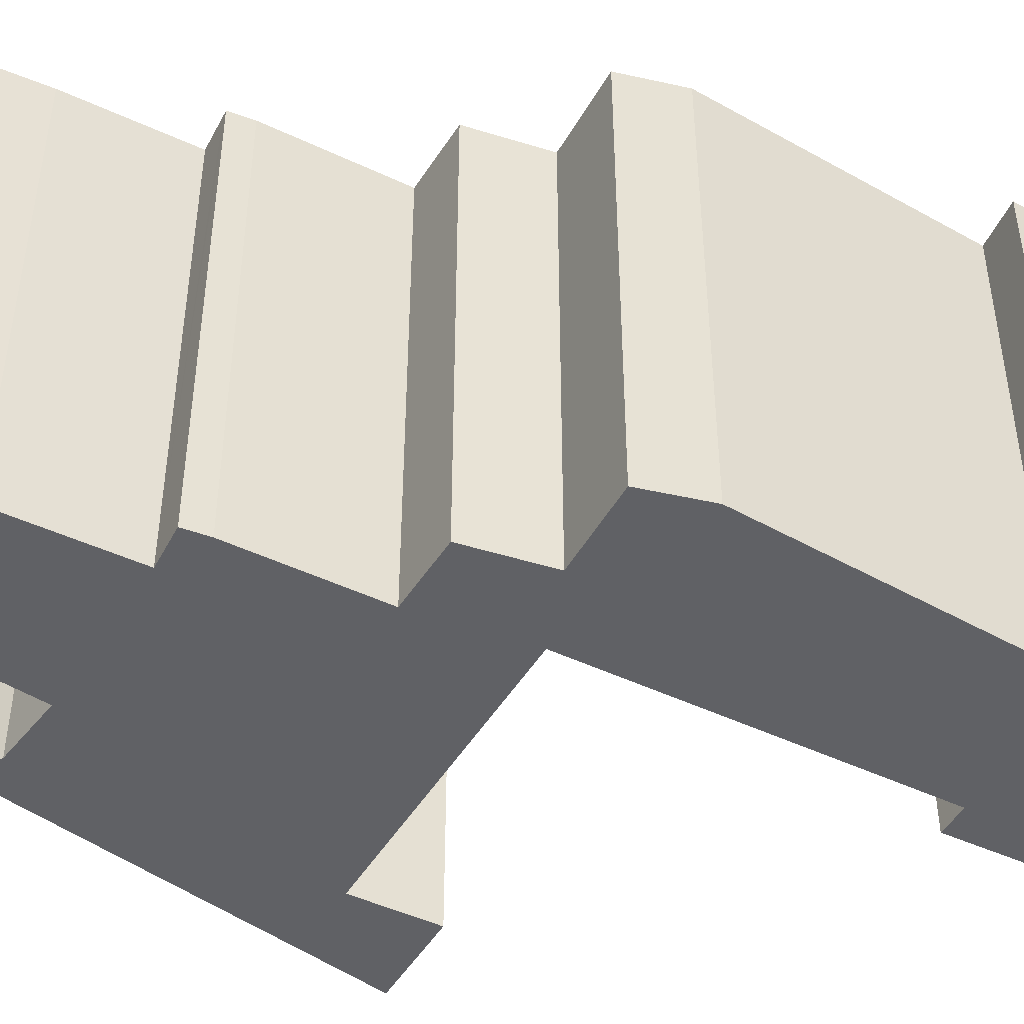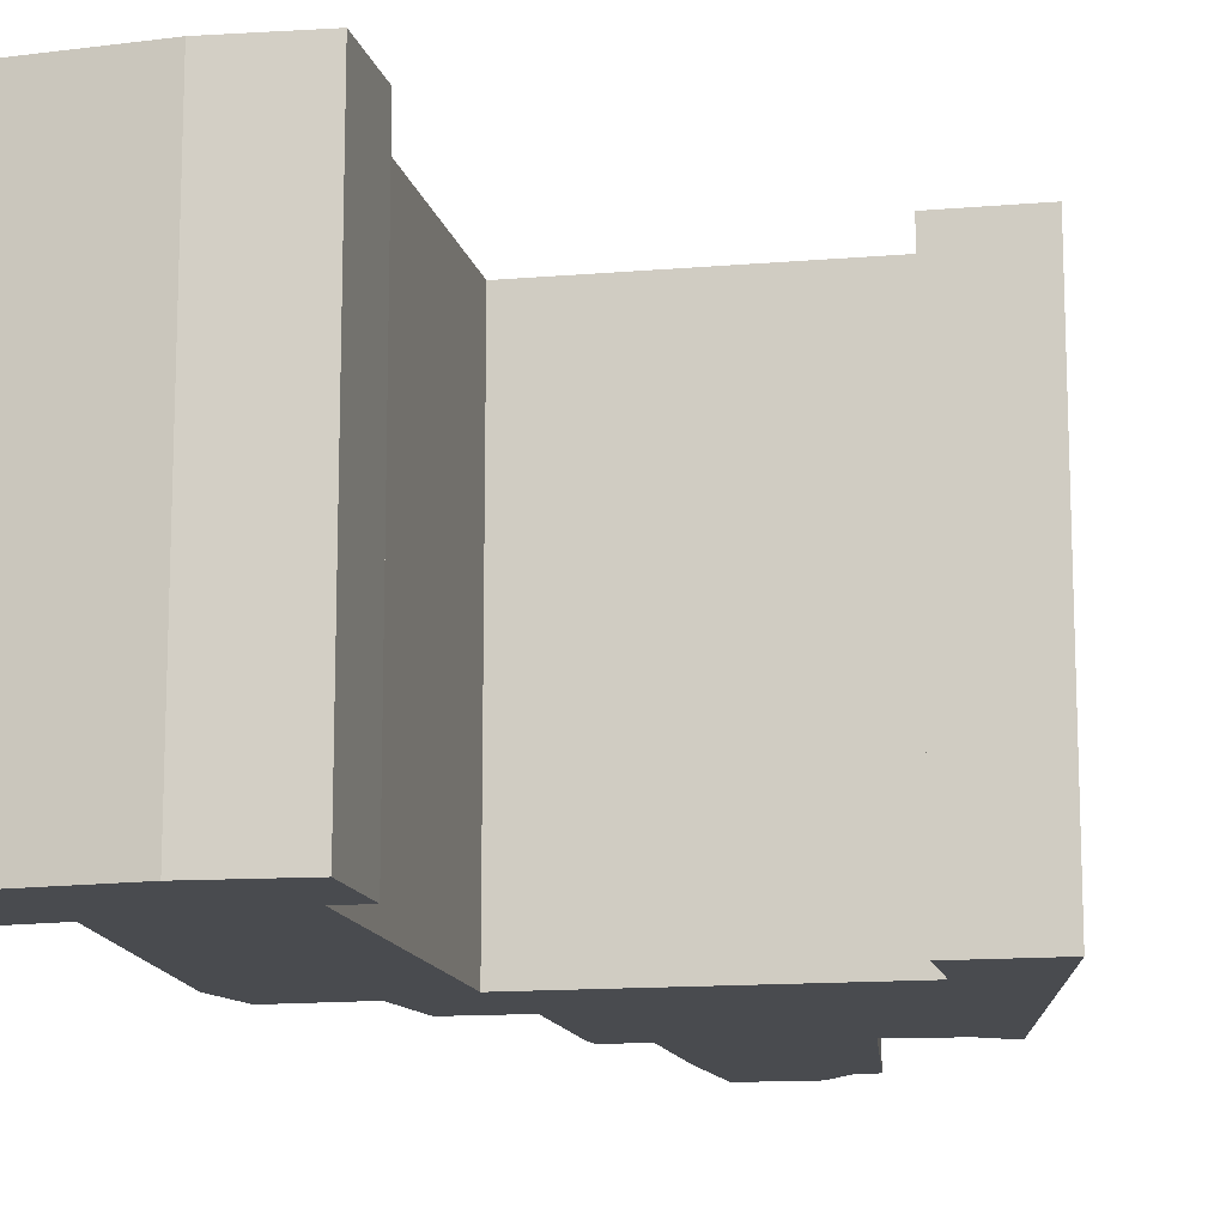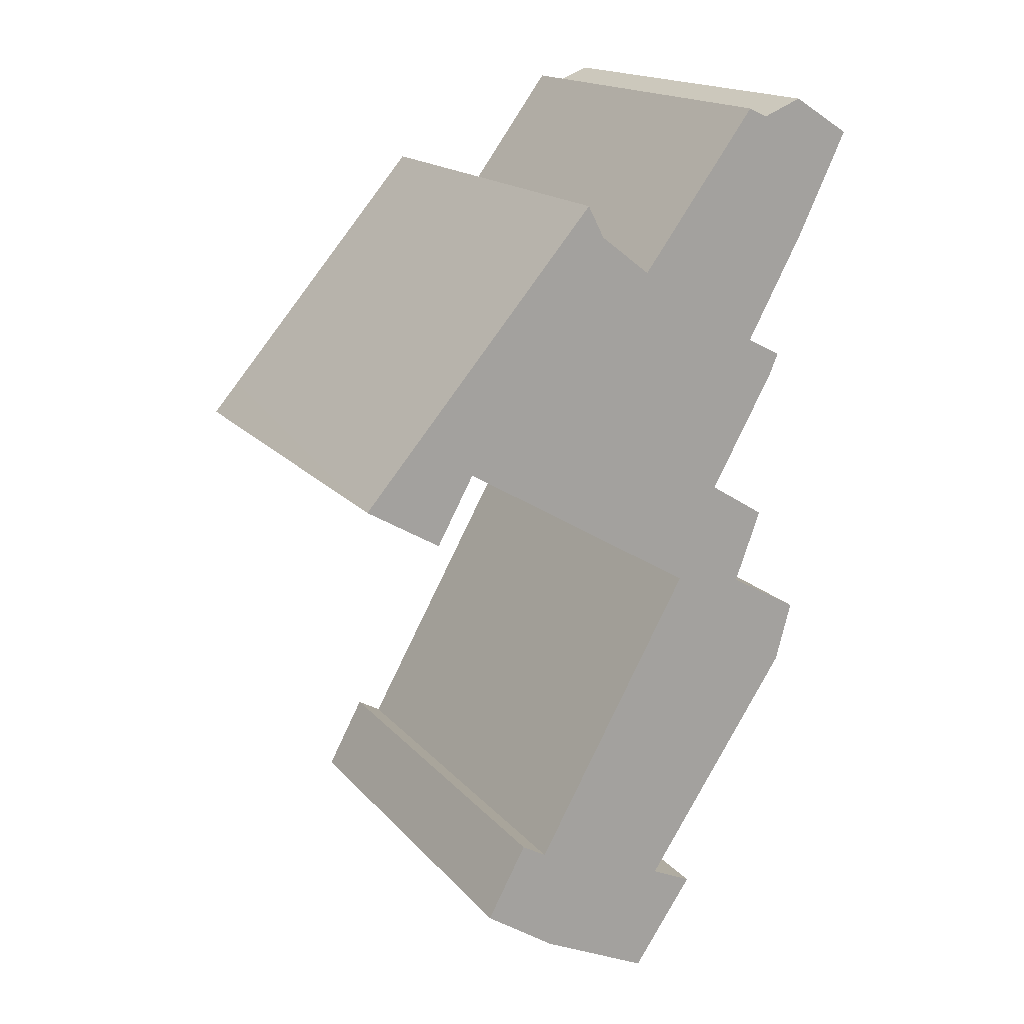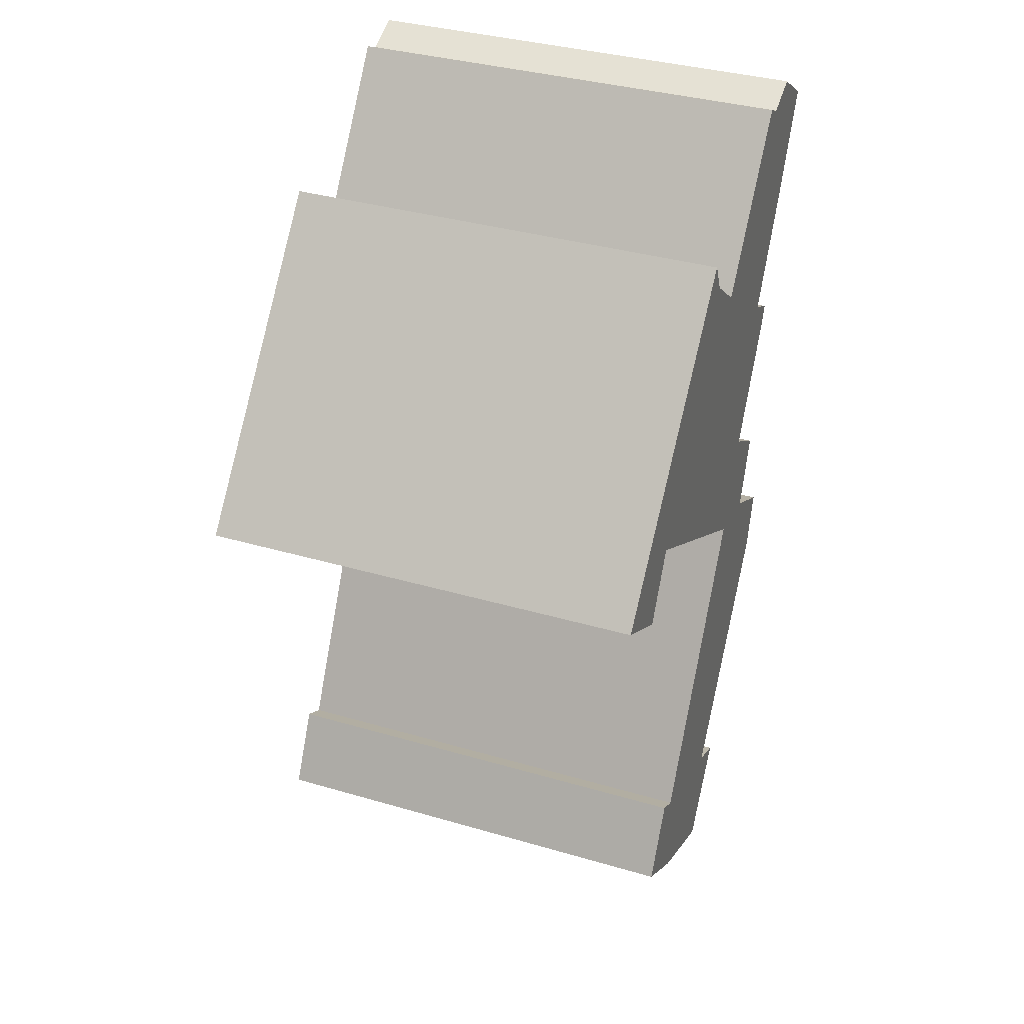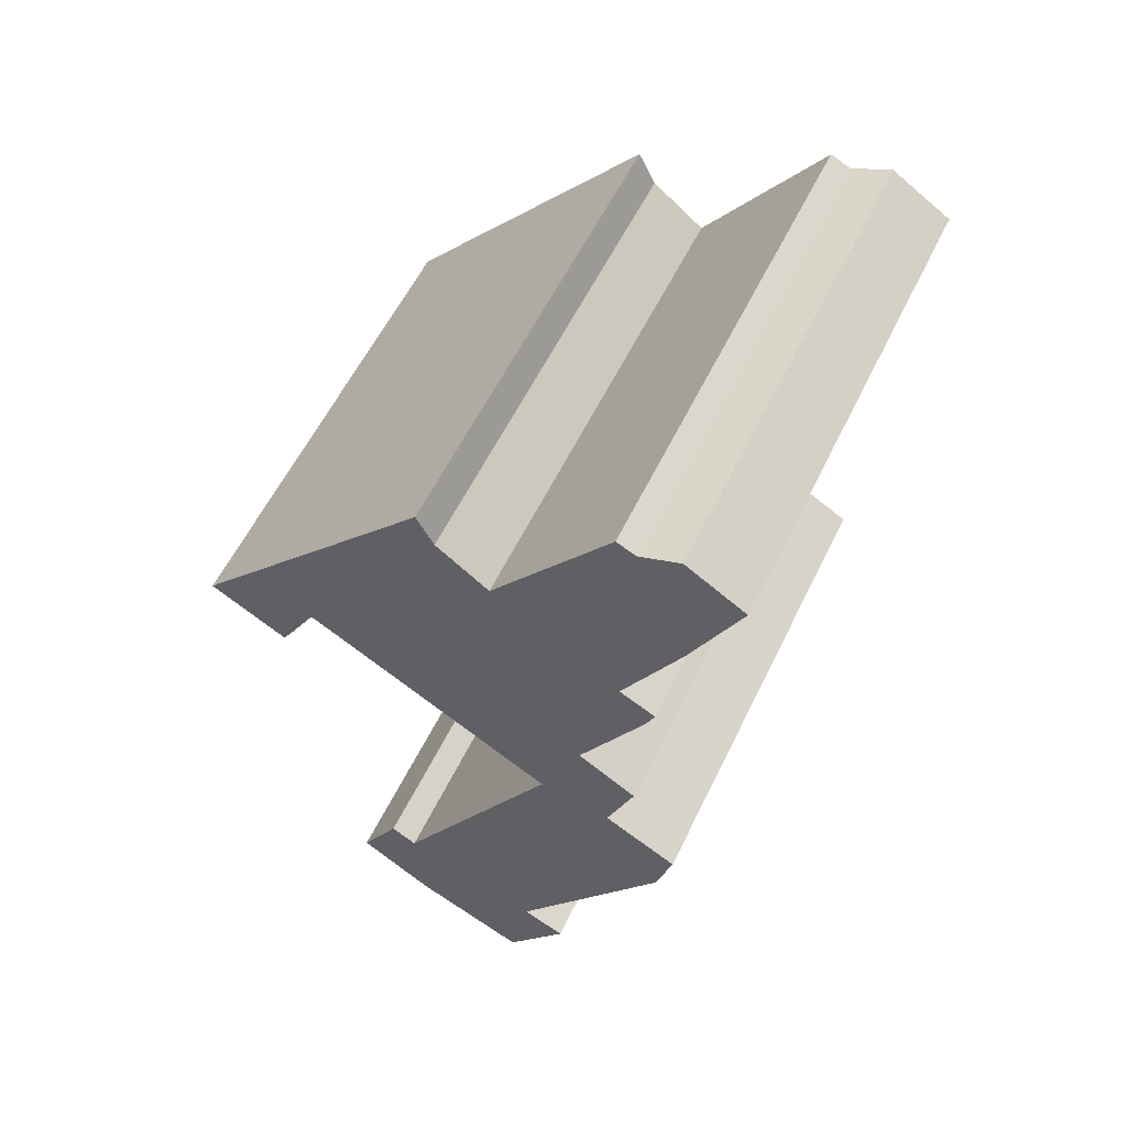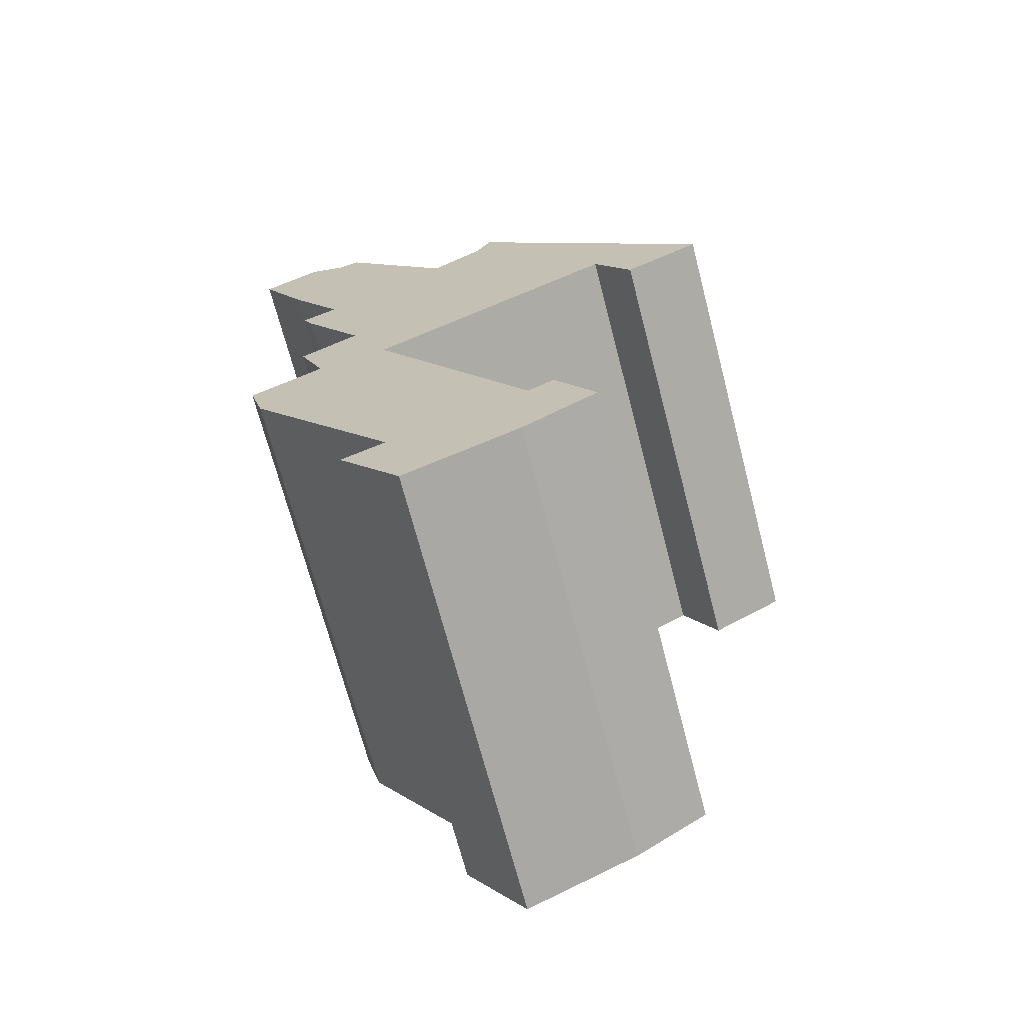
<metadata>
{"format":"obj","ext":"obj","renderer":"f3d","projection":"perspective","resolution":1024,"background":"white","views":[{"elev":-47.4,"azim":91.0,"up":"+Y"},{"elev":-13.8,"azim":-138.6,"up":"+Y"},{"elev":16.9,"azim":-26.7,"up":"+Z"},{"elev":36.5,"azim":-69.2,"up":"+Z"},{"elev":57.9,"azim":25.7,"up":"+Z"},{"elev":-69.7,"azim":-165.4,"up":"+Z"}]}
</metadata>
<code>
v  3.118 8.287 -7.209
v  3.709 8.287 -9.454
v  2.386 8.287 -8.567
v  5.75 8.287 -10.41
v  3.58 8.287 -7.478
v  6.516 8.287 -2.219
v  6.1 8.287 -8.411
v  6.41 8.287 -9.446
v  8.84 8.287 -4.271
v  0.491 8.287 0.573
v  1.379 8.287 -0.816
v  0 8.287 5.074e-16
v  4.408 8.287 5.141
v  1.736 8.287 -0.167
v  2.062 8.287 0.427
v  5.501 8.287 -1.616
v  7.813 8.287 -2.443
v  7.248 8.287 -0.47
v  4.713 8.287 4.553
v  7.775 8.287 6.719
v  7.943 8.287 2.367
v  5.646 8.287 3.836
v  8.985 8.287 4.288
v  8.123 8.287 6.559
v  9.899 8.287 6.19
v  8.836 8.287 6.854
v  8.418 8.287 1.629
v  8.505 8.287 2.072
v  8.59 8.287 2.028
v  8.302 8.287 -1.126
v  9.136 8.287 -3.182
v  6.873 8.287 -8.767
v  3.118 4.414e-16 -7.209
v  3.58 4.579e-16 -7.478
v  2.062 -2.615e-17 0.427
v  1.379 4.997e-17 -0.816
v  1.736 1.023e-17 -0.167
v  4.408 -3.148e-16 5.141
v  4.713 -2.788e-16 4.553
v  5.646 -2.349e-16 3.836
v  7.775 -4.114e-16 6.719
v  8.123 -4.016e-16 6.559
v  8.836 -4.197e-16 6.854
v  9.899 -3.79e-16 6.19
v  8.985 -2.626e-16 4.288
v  7.943 -1.449e-16 2.367
v  8.59 -1.242e-16 2.028
v  8.505 -1.269e-16 2.072
v  8.418 -9.975e-17 1.629
v  7.248 2.878e-17 -0.47
v  8.302 6.895e-17 -1.126
v  7.813 1.496e-16 -2.443
v  9.136 1.948e-16 -3.182
v  8.84 2.615e-16 -4.271
v  6.1 5.15e-16 -8.411
v  6.873 5.368e-16 -8.767
v  5.75 6.377e-16 -10.41
v  6.41 5.784e-16 -9.446
v  6.516 1.359e-16 -2.219
v  0 0 0
v  0.491 -3.509e-17 0.573
v  2.386 5.246e-16 -8.567
v  5.501 9.895e-17 -1.616
v  3.709 5.789e-16 -9.454
g defaultobject
f 1 2 3
f 2 1 4
f 4 1 5
f 4 5 6
f 4 6 7
f 4 7 8
f 7 6 9
f 10 11 12
f 11 10 13
f 11 13 14
f 14 13 15
f 15 13 16
f 16 13 6
f 6 13 17
f 6 17 9
f 17 13 18
f 18 13 19
f 20 21 22
f 21 20 23
f 23 20 24
f 23 24 25
f 25 24 26
f 19 27 18
f 27 19 22
f 27 22 21
f 27 21 28
f 27 28 29
f 30 17 18
f 31 9 17
f 32 8 7
f 33 5 1
f 5 33 34
f 35 14 15
f 14 35 11
f 11 35 36
f 36 35 37
f 38 19 13
f 19 38 39
f 39 22 19
f 22 39 40
f 41 24 20
f 24 41 42
f 43 25 26
f 25 43 44
f 44 23 25
f 23 44 45
f 45 21 23
f 21 45 46
f 46 28 21
f 28 46 29
f 29 46 47
f 47 46 48
f 47 27 29
f 27 47 49
f 49 18 27
f 18 49 50
f 50 30 18
f 30 50 51
f 51 17 30
f 17 51 52
f 52 31 17
f 31 52 53
f 53 9 31
f 9 53 54
f 54 7 9
f 7 54 55
f 55 32 7
f 32 55 56
f 56 8 32
f 8 56 4
f 4 56 57
f 57 56 58
f 34 6 5
f 6 34 59
f 60 10 12
f 10 60 13
f 13 60 38
f 38 60 61
f 40 20 22
f 20 40 41
f 62 1 3
f 1 62 33
f 59 16 6
f 16 59 15
f 15 59 35
f 35 59 63
f 36 12 11
f 12 36 60
f 57 2 4
f 2 57 64
f 64 3 2
f 3 64 62
f 42 26 24
f 26 42 43
f 54 34 55
f 34 54 59
f 59 54 53
f 59 53 52
f 59 52 63
f 63 52 51
f 63 51 35
f 44 42 45
f 42 44 43
f 45 40 46
f 40 45 41
f 41 45 42
f 37 60 36
f 60 37 61
f 61 37 35
f 61 35 38
f 38 35 50
f 50 35 51
f 38 50 39
f 39 50 49
f 39 49 40
f 40 49 46
f 46 49 48
f 48 49 47
f 58 64 57
f 64 58 62
f 62 58 33
f 33 58 34
f 34 58 56
f 34 56 55

</code>
